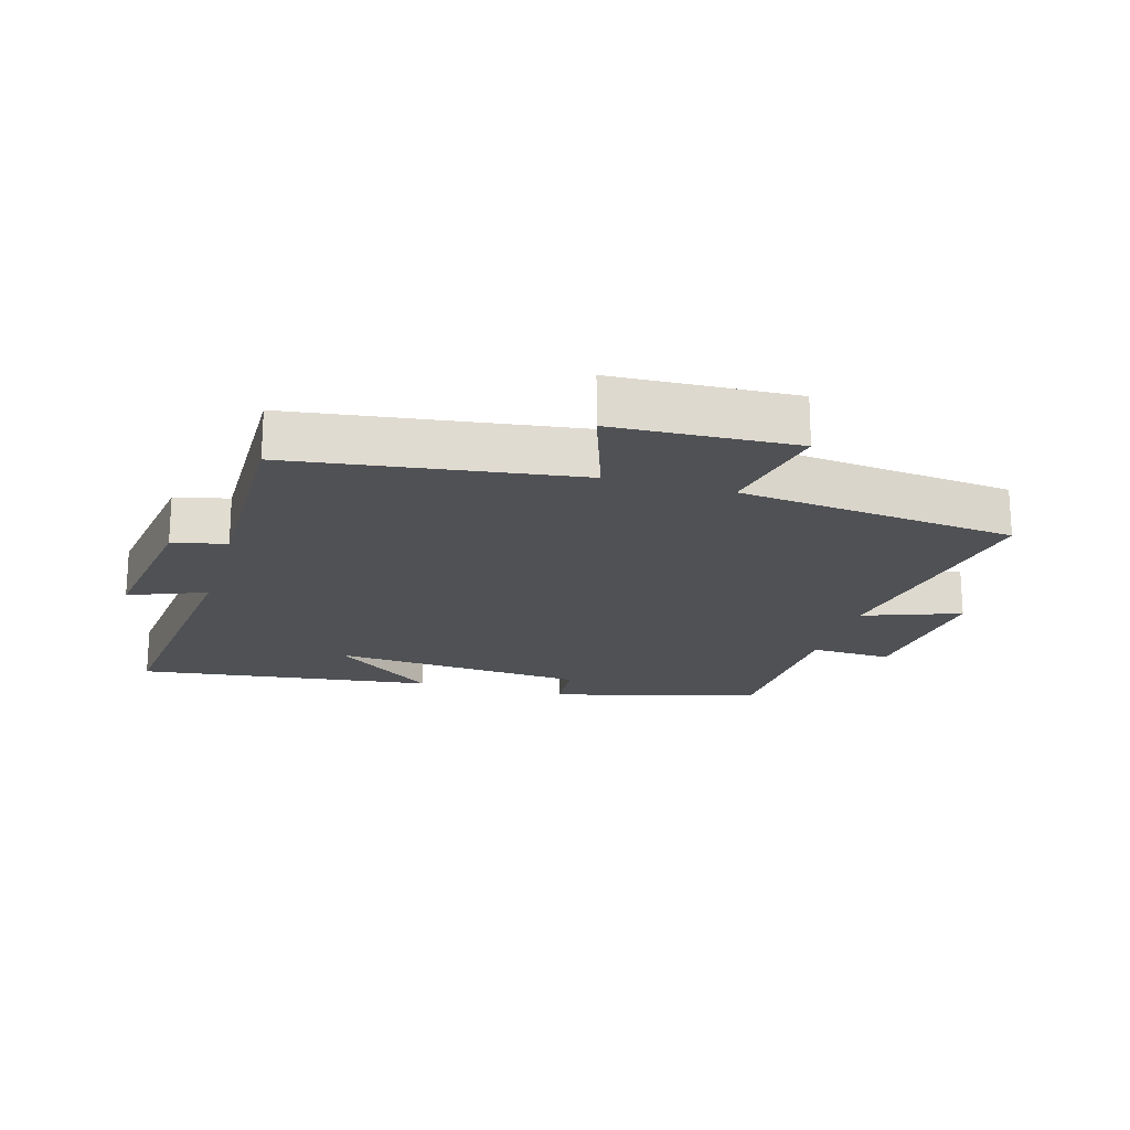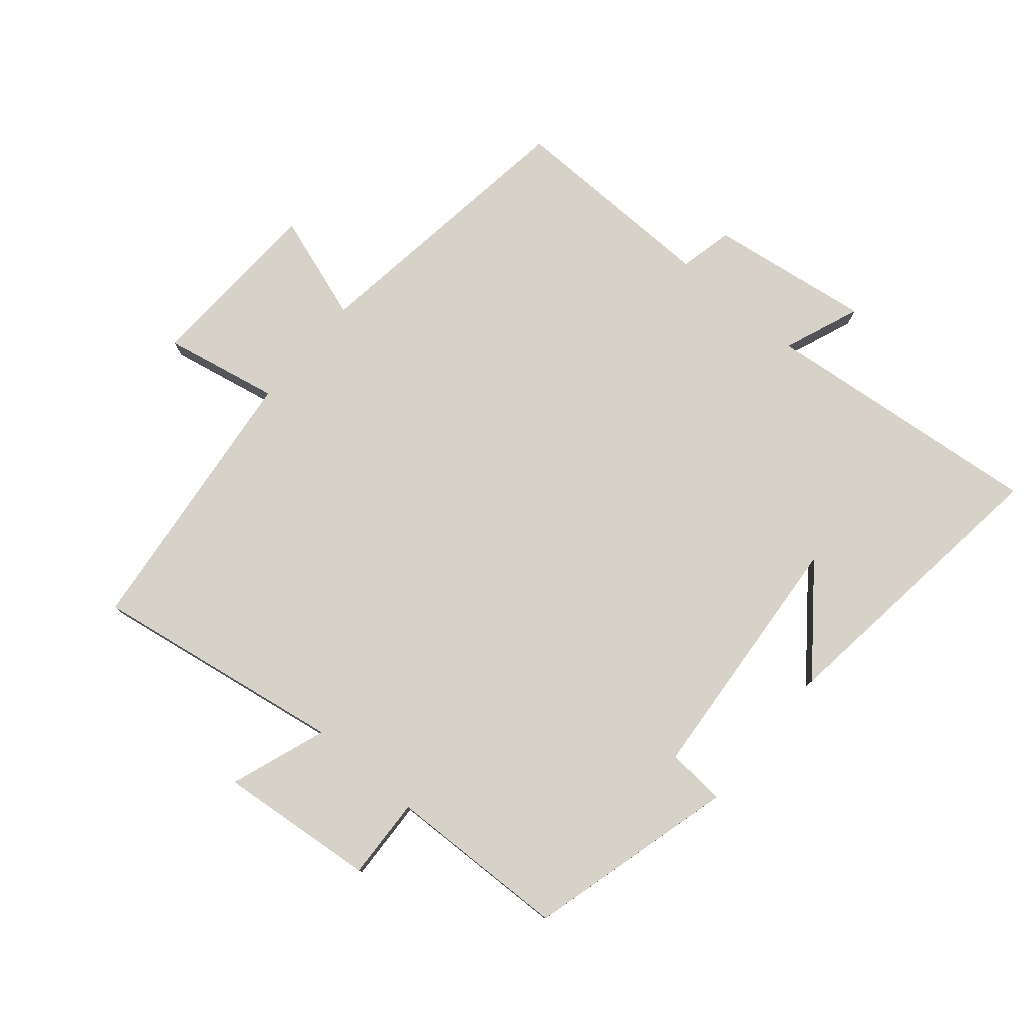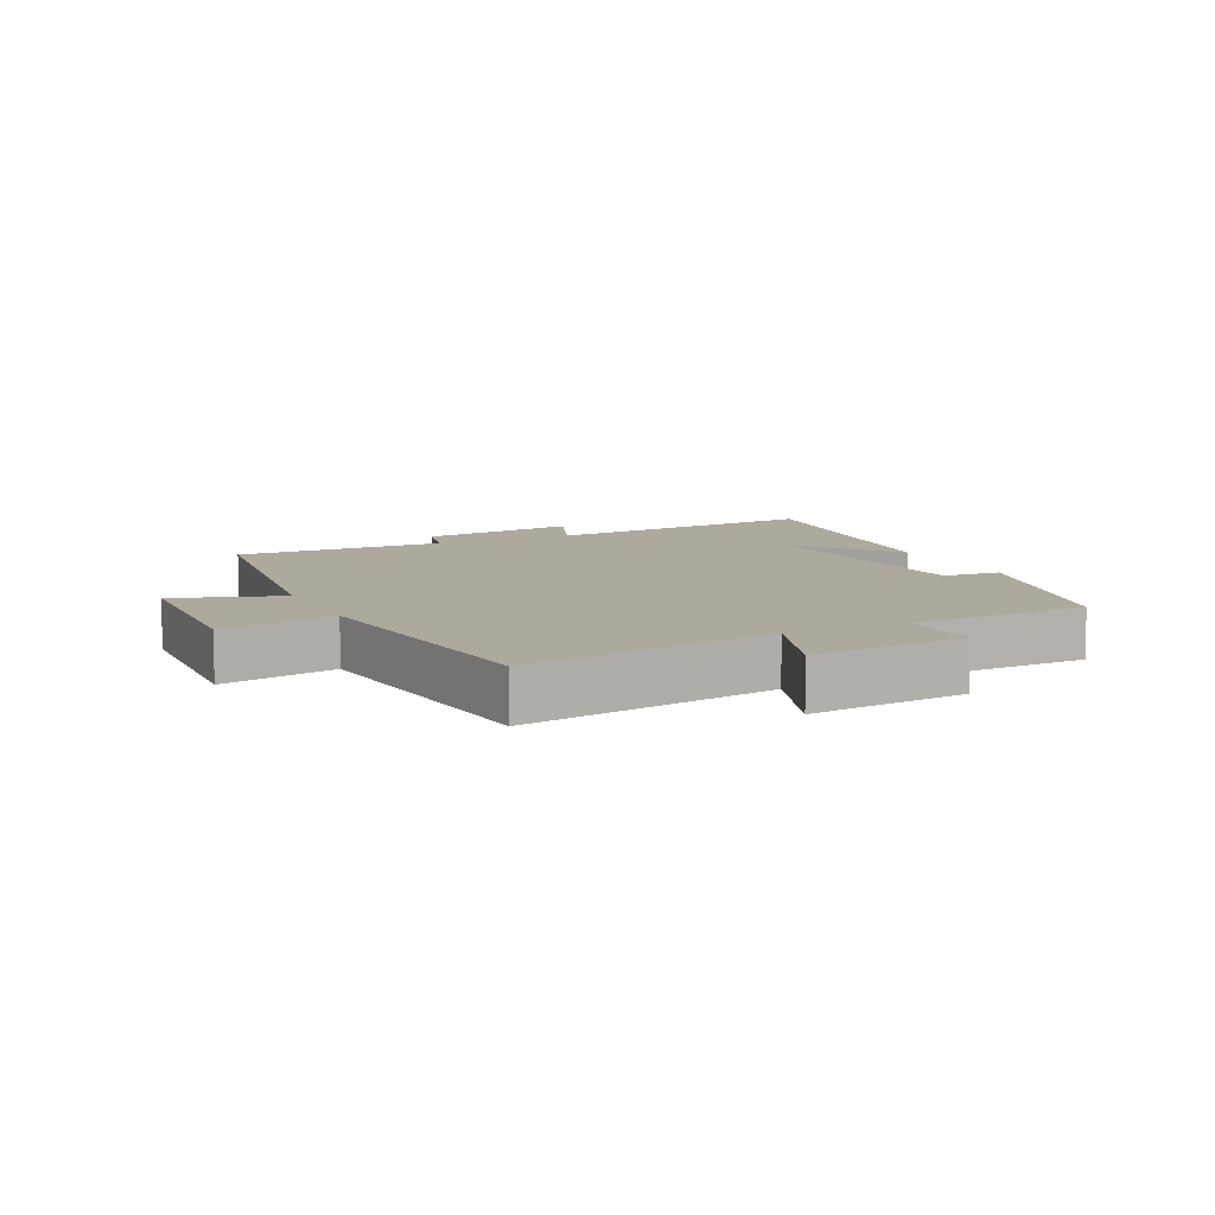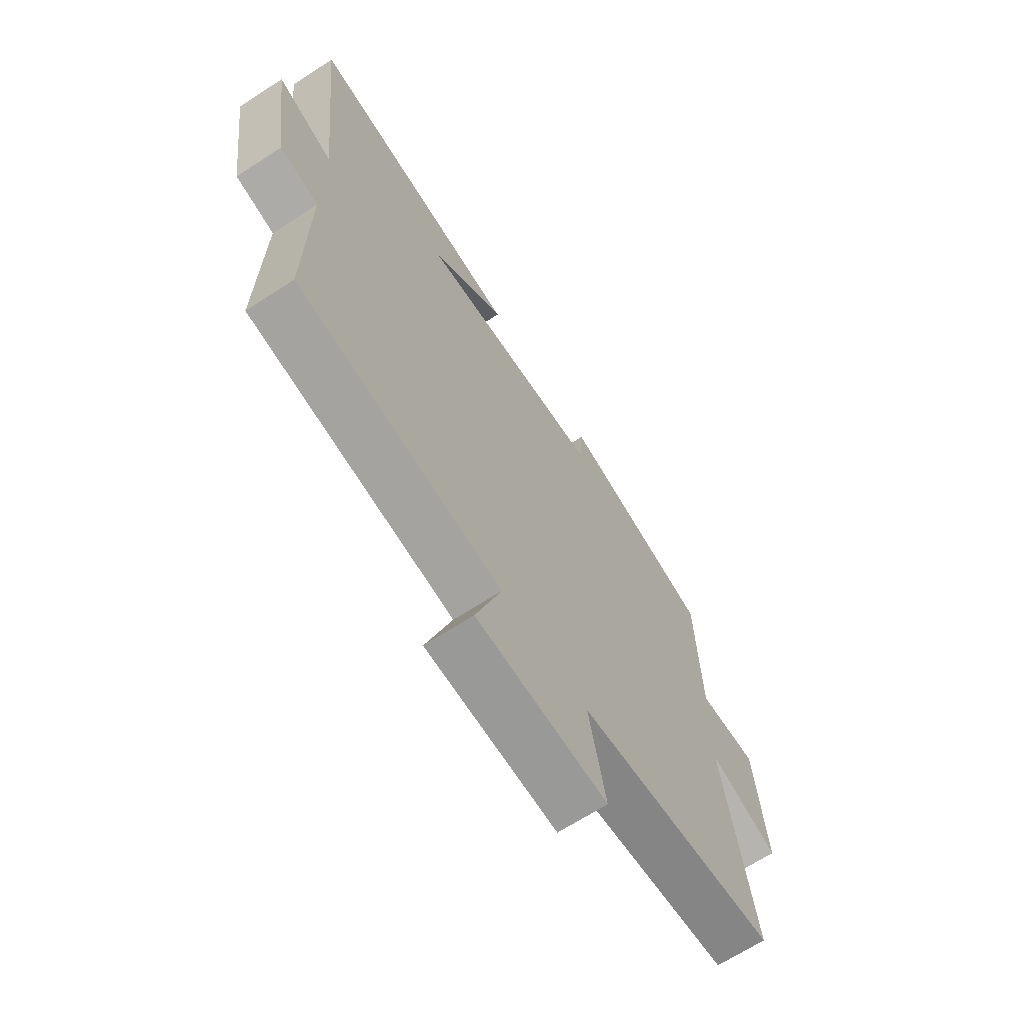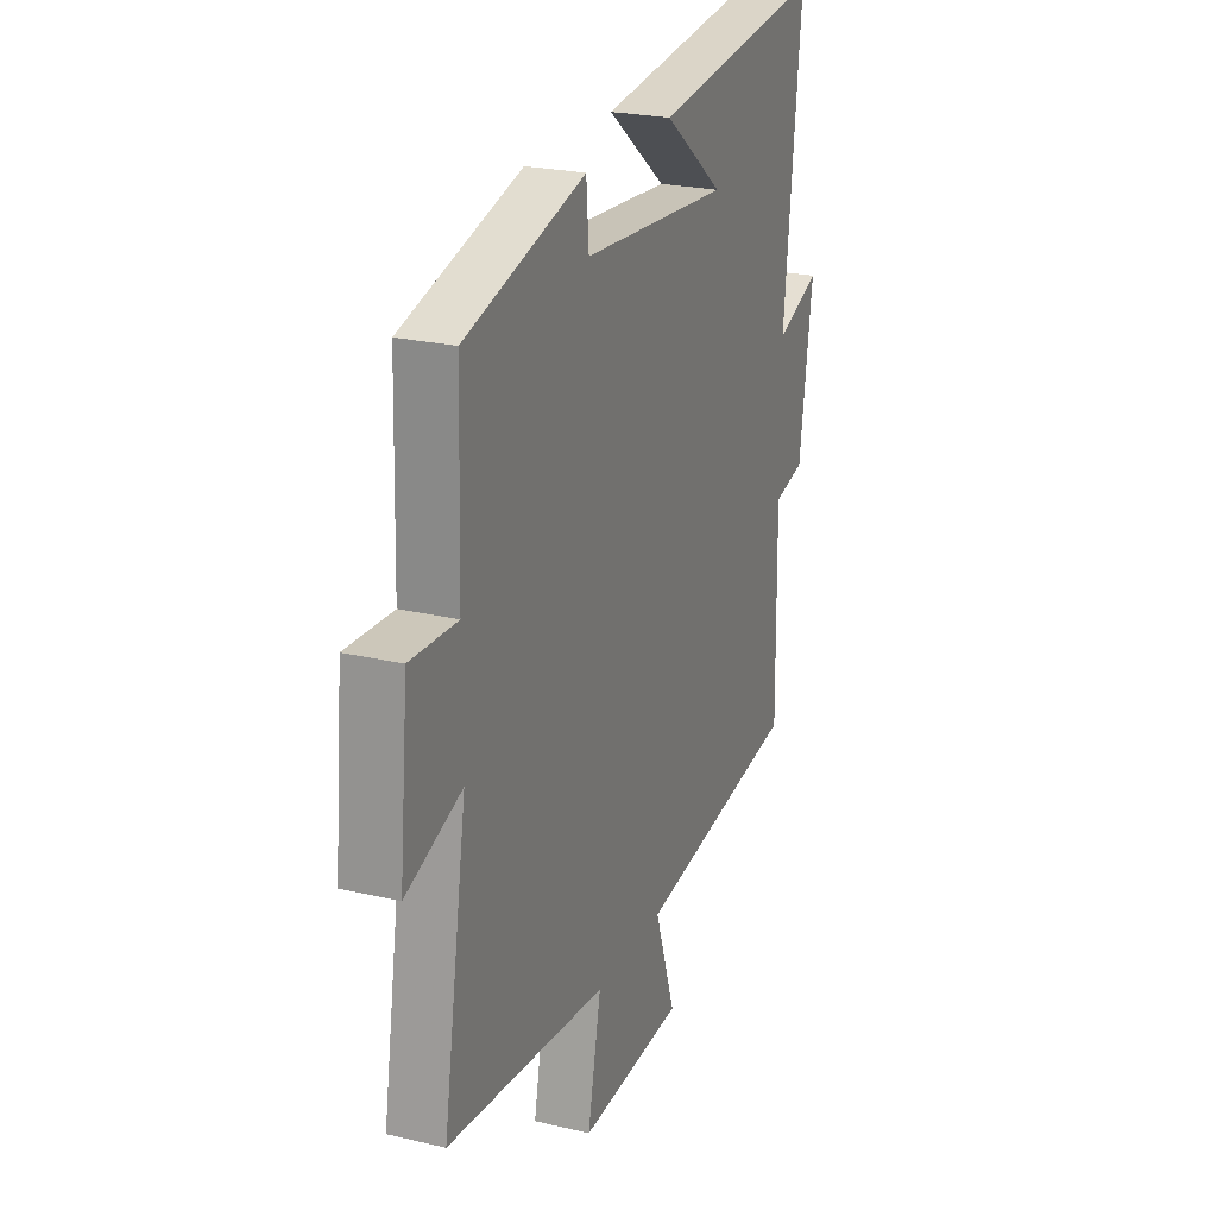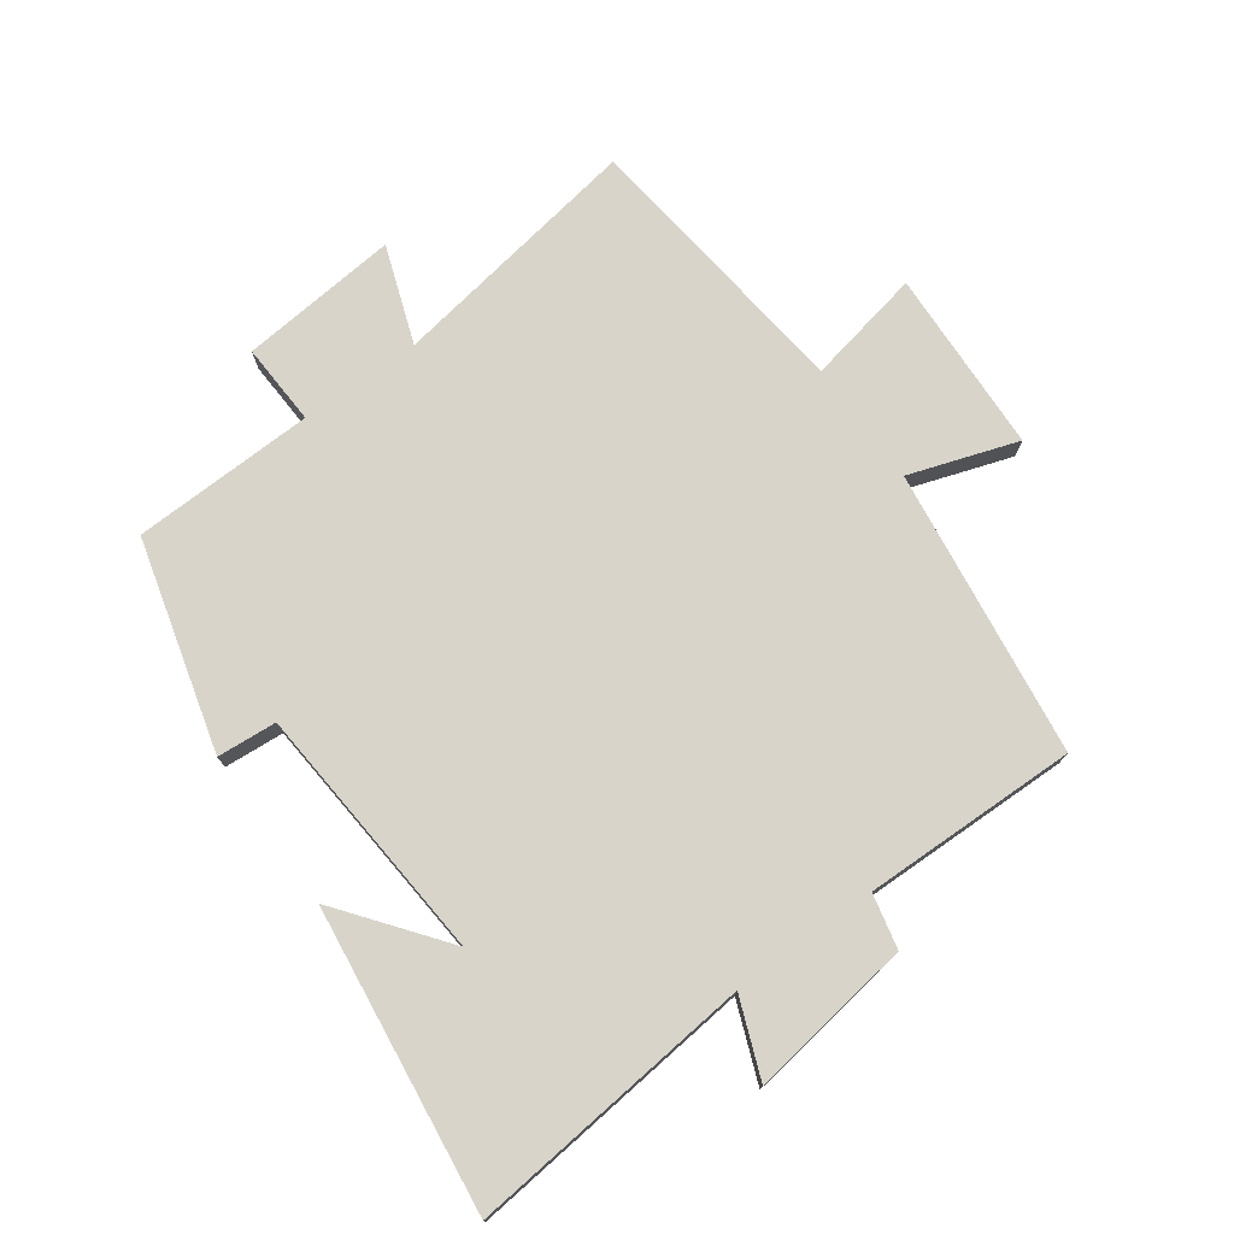
<metadata>
{"format":"obj","ext":"obj","renderer":"f3d","projection":"perspective","resolution":1024,"background":"white","views":[{"elev":-19.6,"azim":164.0,"up":"+Y"},{"elev":78.0,"azim":-49.7,"up":"+Y"},{"elev":8.8,"azim":-115.7,"up":"+Y"},{"elev":-67.0,"azim":123.0,"up":"+Z"},{"elev":23.7,"azim":-68.3,"up":"+Z"},{"elev":75.1,"azim":54.2,"up":"+Y"}]}
</metadata>
<code>
v -0.491 0.07 0.413
v -0.166 0.07 0.5
v -0.159 0.07 0.408
v 0.241 0.07 0.376
v 0.08 0.07 0.5
v 0.546 0.07 0.558
v 0.5 0.07 0.115
v 0.62 0.07 0.162
v 0.584 0.07 -0.09
v 0.5 0.07 -0.109
v 0.505 0.07 -0.44
v 0.061 0.07 -0.5
v 0.117 0.07 -0.667
v -0.167 0.07 -0.679
v -0.131 0.07 -0.5
v -0.565 0.07 -0.45
v -0.5 0.07 -0.055
v -0.651 0.07 -0.109
v -0.627 0.07 0.137
v -0.5 0.07 0.131
v -0.491 0 0.413
v -0.166 0 0.5
v -0.159 0 0.408
v 0.241 0 0.376
v 0.08 0 0.5
v 0.546 0 0.558
v 0.5 0 0.115
v 0.62 0 0.162
v 0.584 0 -0.09
v 0.5 0 -0.109
v 0.505 0 -0.44
v 0.061 0 -0.5
v 0.117 0 -0.667
v -0.167 0 -0.679
v -0.131 0 -0.5
v -0.565 0 -0.45
v -0.5 0 -0.055
v -0.651 0 -0.109
v -0.627 0 0.137
v -0.5 0 0.131
f 17 18 19 20
f 17 20 1 2
f 15 16 17 2
f 12 13 14 15
f 10 11 12 15
f 7 8 9 10
f 7 10 15
f 4 5 6
f 4 6 7 15
f 15 2 3
f 3 4 15
f 40 39 38 37
f 22 21 40 37
f 22 37 36 35
f 35 34 33 32
f 35 32 31 30
f 30 29 28 27
f 35 30 27
f 26 25 24
f 35 27 26 24
f 23 22 35
f 35 24 23
f 1 21 22 2
f 2 22 23 3
f 3 23 24 4
f 4 24 25 5
f 5 25 26 6
f 6 26 27 7
f 7 27 28 8
f 8 28 29 9
f 9 29 30 10
f 10 30 31 11
f 11 31 32 12
f 12 32 33 13
f 13 33 34 14
f 14 34 35 15
f 15 35 36 16
f 16 36 37 17
f 17 37 38 18
f 18 38 39 19
f 19 39 40 20
f 20 40 21 1

</code>
